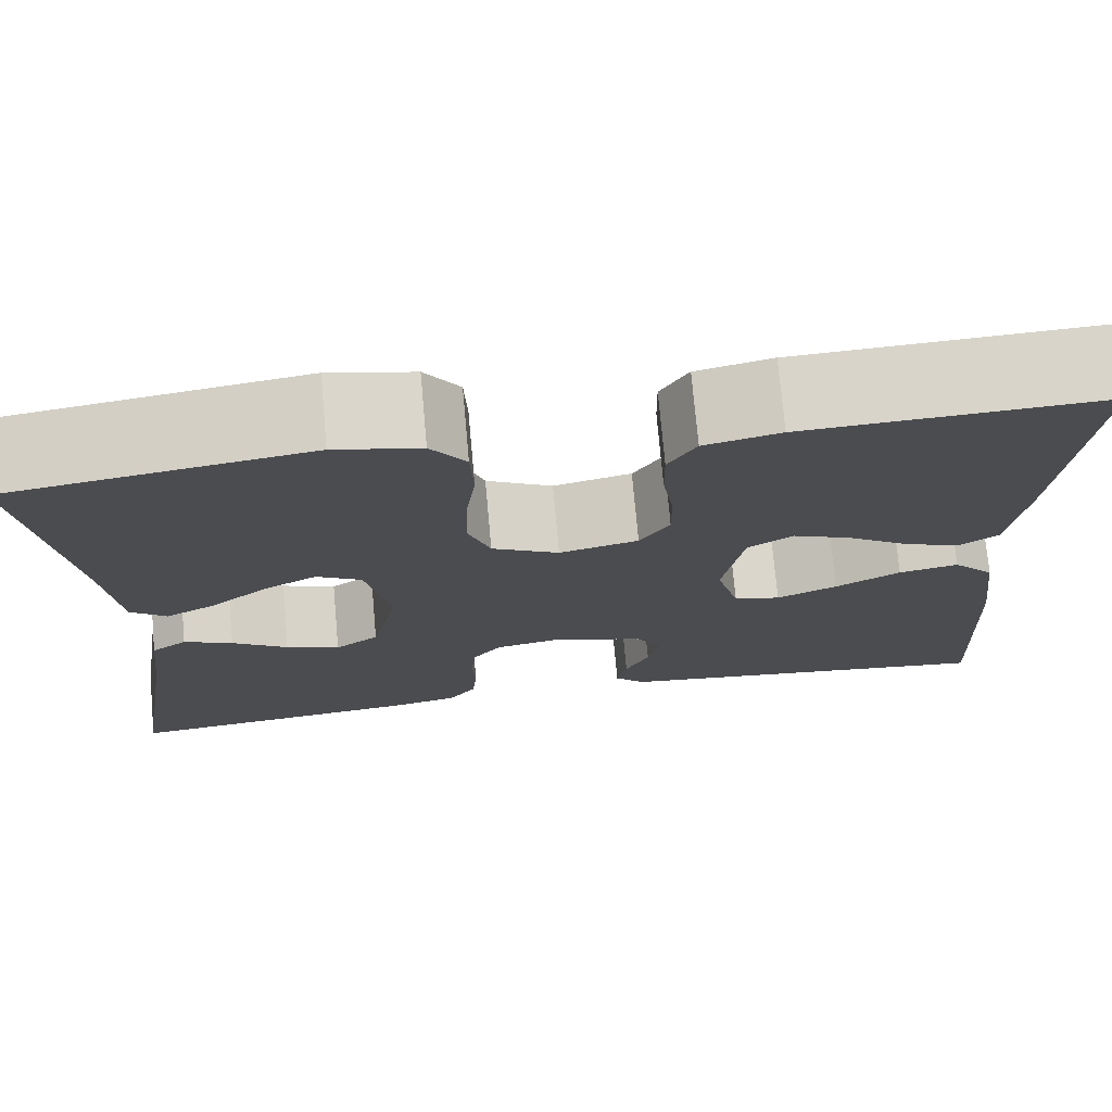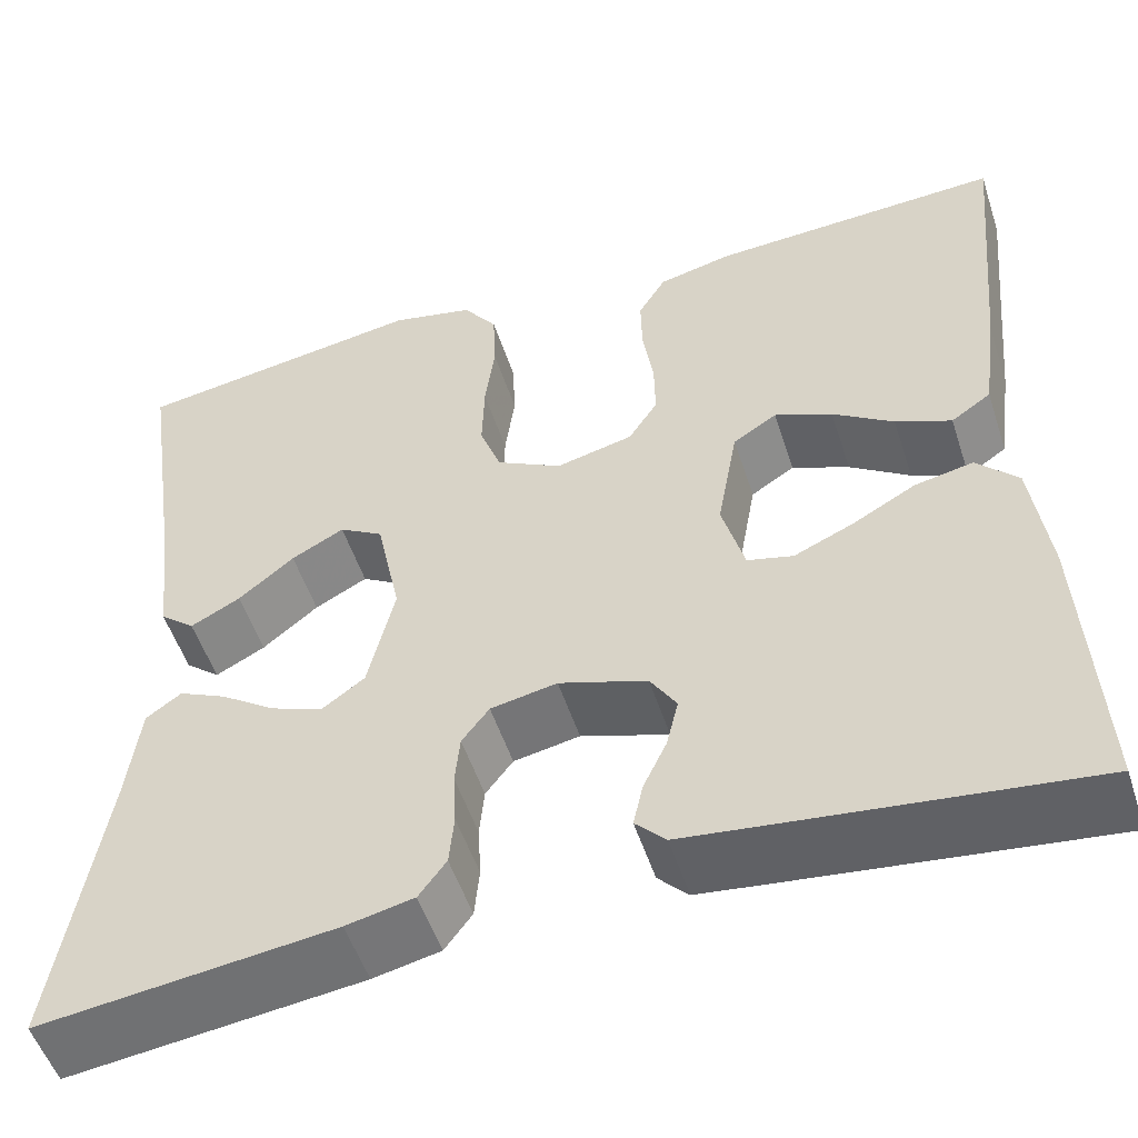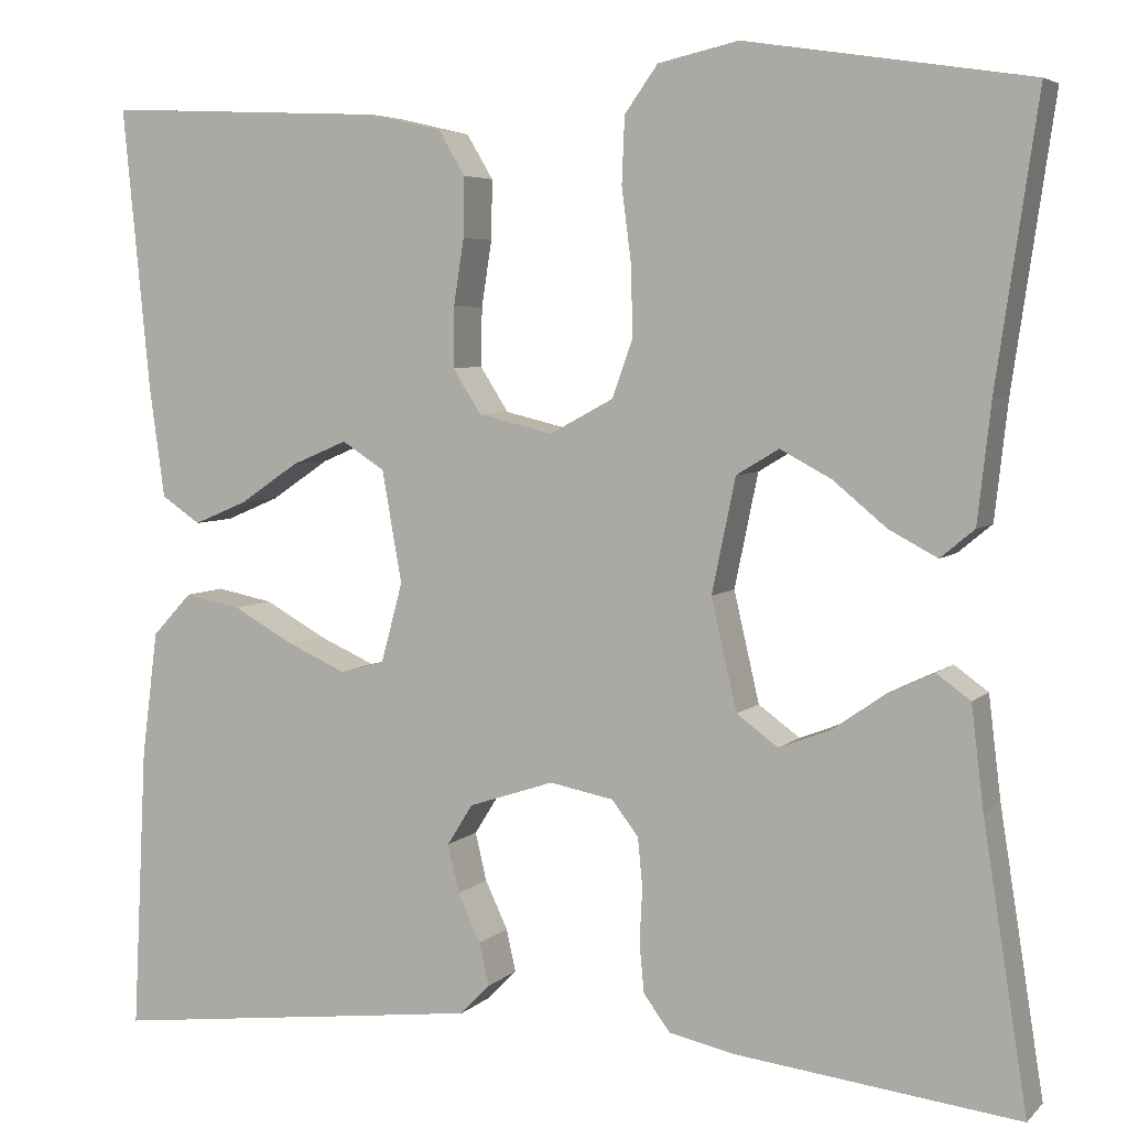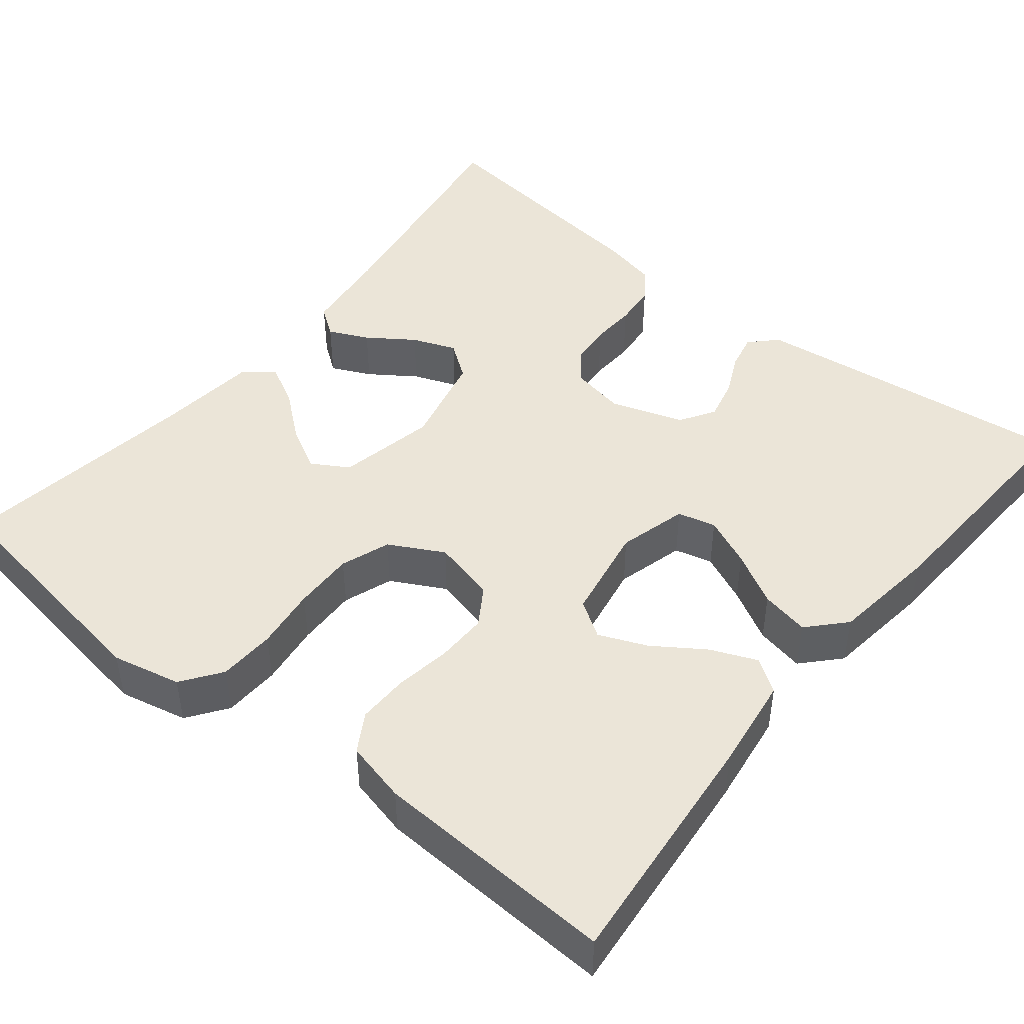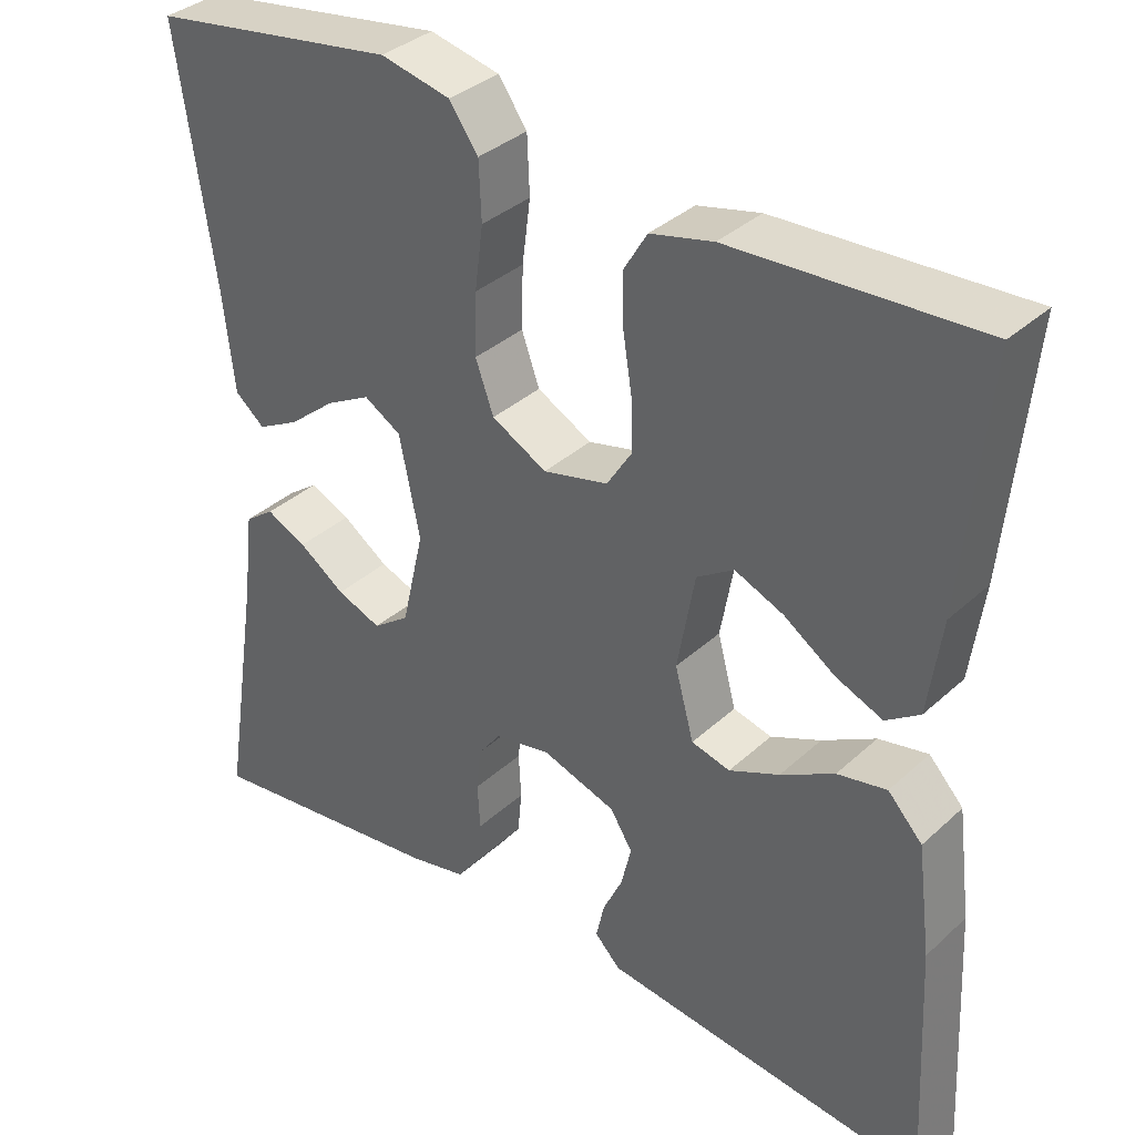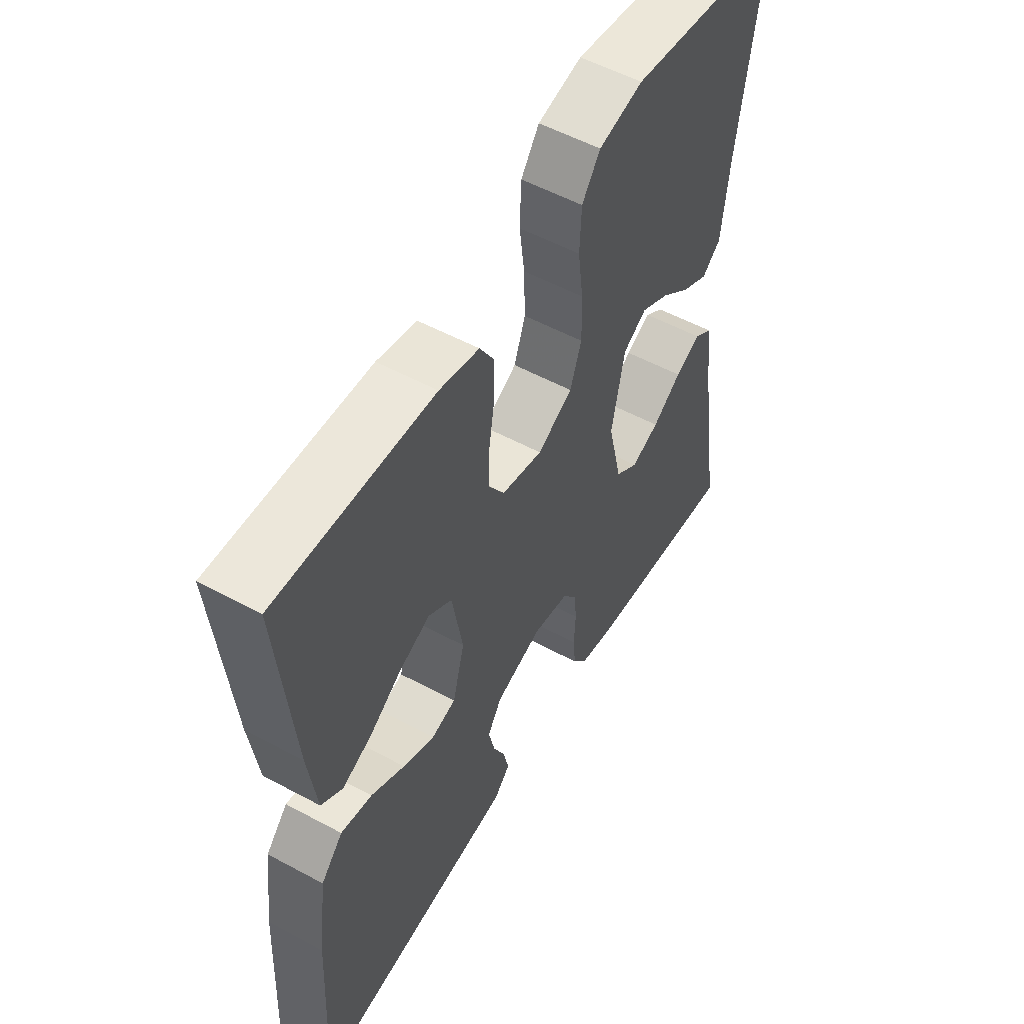
<metadata>
{"format":"obj","ext":"obj","renderer":"f3d","projection":"perspective","resolution":1024,"background":"white","views":[{"elev":74.3,"azim":-5.1,"up":"+Z"},{"elev":-52.7,"azim":18.0,"up":"+Z"},{"elev":5.1,"azim":-157.4,"up":"+Z"},{"elev":46.0,"azim":38.9,"up":"+Y"},{"elev":35.4,"azim":40.0,"up":"+Z"},{"elev":54.4,"azim":119.8,"up":"+Z"}]}
</metadata>
<code>
v 0.5 0.07 -0.5
v 0.2 0.07 -0.464
v 0.102 0.07 -0.452
v 0.071 0.07 -0.42
v 0.081 0.07 -0.375
v 0.105 0.07 -0.324
v 0.117 0.07 -0.273
v 0.09 0.07 -0.23
v 0 0.07 -0.2
v -0.068 0.07 -0.213
v -0.096 0.07 -0.25
v -0.101 0.07 -0.302
v -0.098 0.07 -0.358
v -0.103 0.07 -0.411
v -0.131 0.07 -0.449
v -0.2 0.07 -0.464
v -0.5 0.07 -0.5
v -0.453 0.07 -0.2
v -0.44 0.07 -0.092
v -0.404 0.07 -0.066
v -0.355 0.07 -0.089
v -0.299 0.07 -0.128
v -0.245 0.07 -0.149
v -0.201 0.07 -0.117
v -0.174 0.07 0
v -0.199 0.07 0.121
v -0.244 0.07 0.148
v -0.298 0.07 0.119
v -0.355 0.07 0.072
v -0.406 0.07 0.045
v -0.442 0.07 0.075
v -0.456 0.07 0.2
v -0.5 0.07 0.5
v -0.2 0.07 0.546
v -0.115 0.07 0.527
v -0.08 0.07 0.478
v -0.077 0.07 0.408
v -0.087 0.07 0.331
v -0.089 0.07 0.256
v -0.067 0.07 0.195
v 0 0.07 0.159
v 0.079 0.07 0.178
v 0.109 0.07 0.225
v 0.108 0.07 0.288
v 0.097 0.07 0.358
v 0.096 0.07 0.421
v 0.124 0.07 0.468
v 0.2 0.07 0.486
v 0.5 0.07 0.5
v 0.471 0.07 0.2
v 0.455 0.07 0.084
v 0.414 0.07 0.056
v 0.357 0.07 0.08
v 0.295 0.07 0.122
v 0.236 0.07 0.147
v 0.191 0.07 0.118
v 0.17 0.07 0
v 0.193 0.07 -0.085
v 0.24 0.07 -0.097
v 0.301 0.07 -0.07
v 0.366 0.07 -0.034
v 0.426 0.07 -0.022
v 0.468 0.07 -0.067
v 0.485 0.07 -0.2
v 0.5 0 -0.5
v 0.2 0 -0.464
v 0.102 0 -0.452
v 0.071 0 -0.42
v 0.081 0 -0.375
v 0.105 0 -0.324
v 0.117 0 -0.273
v 0.09 0 -0.23
v 0 0 -0.2
v -0.068 0 -0.213
v -0.096 0 -0.25
v -0.101 0 -0.302
v -0.098 0 -0.358
v -0.103 0 -0.411
v -0.131 0 -0.449
v -0.2 0 -0.464
v -0.5 0 -0.5
v -0.453 0 -0.2
v -0.44 0 -0.092
v -0.404 0 -0.066
v -0.355 0 -0.089
v -0.299 0 -0.128
v -0.245 0 -0.149
v -0.201 0 -0.117
v -0.174 0 0
v -0.199 0 0.121
v -0.244 0 0.148
v -0.298 0 0.119
v -0.355 0 0.072
v -0.406 0 0.045
v -0.442 0 0.075
v -0.456 0 0.2
v -0.5 0 0.5
v -0.2 0 0.546
v -0.115 0 0.527
v -0.08 0 0.478
v -0.077 0 0.408
v -0.087 0 0.331
v -0.089 0 0.256
v -0.067 0 0.195
v 0 0 0.159
v 0.079 0 0.178
v 0.109 0 0.225
v 0.108 0 0.288
v 0.097 0 0.358
v 0.096 0 0.421
v 0.124 0 0.468
v 0.2 0 0.486
v 0.5 0 0.5
v 0.471 0 0.2
v 0.455 0 0.084
v 0.414 0 0.056
v 0.357 0 0.08
v 0.295 0 0.122
v 0.236 0 0.147
v 0.191 0 0.118
v 0.17 0 0
v 0.193 0 -0.085
v 0.24 0 -0.097
v 0.301 0 -0.07
v 0.366 0 -0.034
v 0.426 0 -0.022
v 0.468 0 -0.067
v 0.485 0 -0.2
f 60 61 62 63
f 59 60 63 64
f 58 59 64 1
f 51 52 53 54
f 51 54 55
f 50 51 55
f 49 50 55
f 48 49 55 56
f 44 45 46 47
f 43 44 47 48
f 35 36 37 38
f 35 38 39
f 32 33 34 35
f 32 35 39
f 28 29 30 31
f 27 28 31 32
f 19 20 21 22
f 18 19 22 23
f 17 18 23
f 16 17 23 24
f 12 13 14 15
f 11 12 15 16
f 3 4 5 6
f 3 6 7
f 58 1 2 3
f 57 58 3 7
f 43 48 56 57
f 42 43 57 7
f 27 32 39 40
f 26 27 40 41
f 25 26 41
f 11 16 24 25
f 10 11 25 41
f 9 10 41 42
f 42 7 8
f 8 9 42
f 127 126 125 124
f 128 127 124 123
f 65 128 123 122
f 118 117 116 115
f 119 118 115
f 119 115 114
f 119 114 113
f 120 119 113 112
f 111 110 109 108
f 112 111 108 107
f 102 101 100 99
f 103 102 99
f 99 98 97 96
f 103 99 96
f 95 94 93 92
f 96 95 92 91
f 86 85 84 83
f 87 86 83 82
f 87 82 81
f 88 87 81 80
f 79 78 77 76
f 80 79 76 75
f 70 69 68 67
f 71 70 67
f 67 66 65 122
f 71 67 122 121
f 121 120 112 107
f 71 121 107 106
f 104 103 96 91
f 105 104 91 90
f 105 90 89
f 89 88 80 75
f 105 89 75 74
f 106 105 74 73
f 72 71 106
f 106 73 72
f 1 65 66 2
f 2 66 67 3
f 3 67 68 4
f 4 68 69 5
f 5 69 70 6
f 6 70 71 7
f 7 71 72 8
f 8 72 73 9
f 9 73 74 10
f 10 74 75 11
f 11 75 76 12
f 12 76 77 13
f 13 77 78 14
f 14 78 79 15
f 15 79 80 16
f 16 80 81 17
f 17 81 82 18
f 18 82 83 19
f 19 83 84 20
f 20 84 85 21
f 21 85 86 22
f 22 86 87 23
f 23 87 88 24
f 24 88 89 25
f 25 89 90 26
f 26 90 91 27
f 27 91 92 28
f 28 92 93 29
f 29 93 94 30
f 30 94 95 31
f 31 95 96 32
f 32 96 97 33
f 33 97 98 34
f 34 98 99 35
f 35 99 100 36
f 36 100 101 37
f 37 101 102 38
f 38 102 103 39
f 39 103 104 40
f 40 104 105 41
f 41 105 106 42
f 42 106 107 43
f 43 107 108 44
f 44 108 109 45
f 45 109 110 46
f 46 110 111 47
f 47 111 112 48
f 48 112 113 49
f 49 113 114 50
f 50 114 115 51
f 51 115 116 52
f 52 116 117 53
f 53 117 118 54
f 54 118 119 55
f 55 119 120 56
f 56 120 121 57
f 57 121 122 58
f 58 122 123 59
f 59 123 124 60
f 60 124 125 61
f 61 125 126 62
f 62 126 127 63
f 63 127 128 64
f 64 128 65 1

</code>
